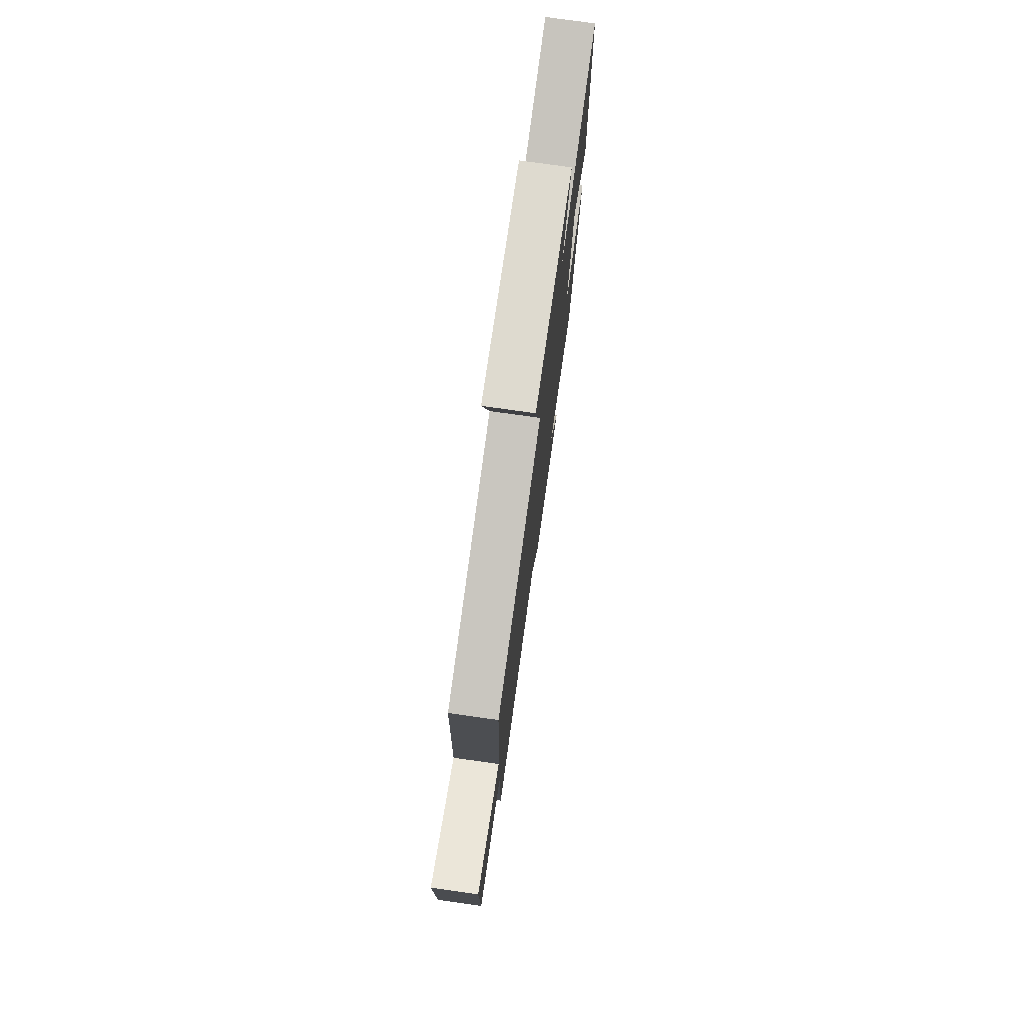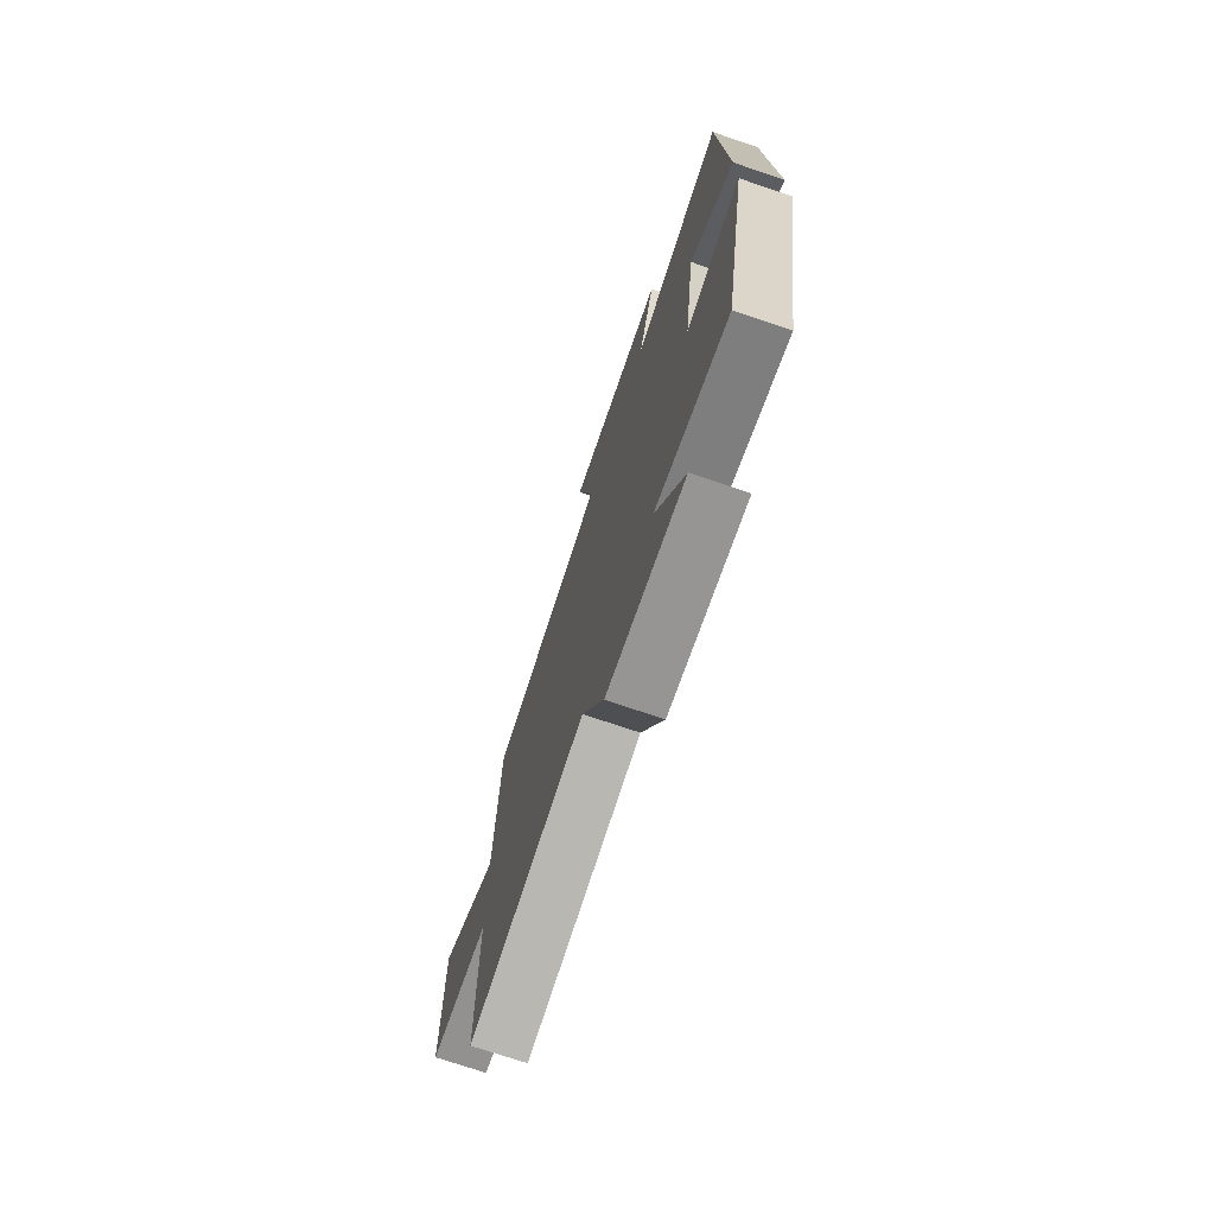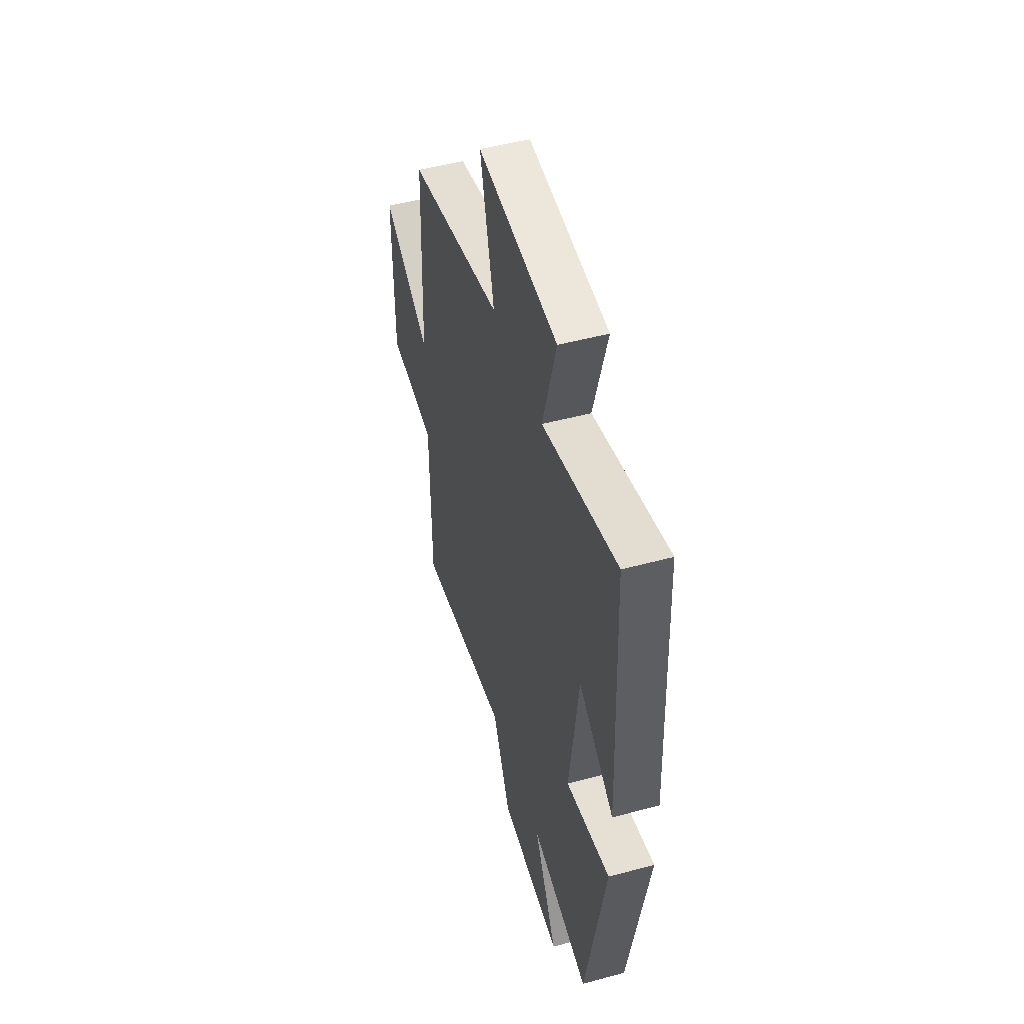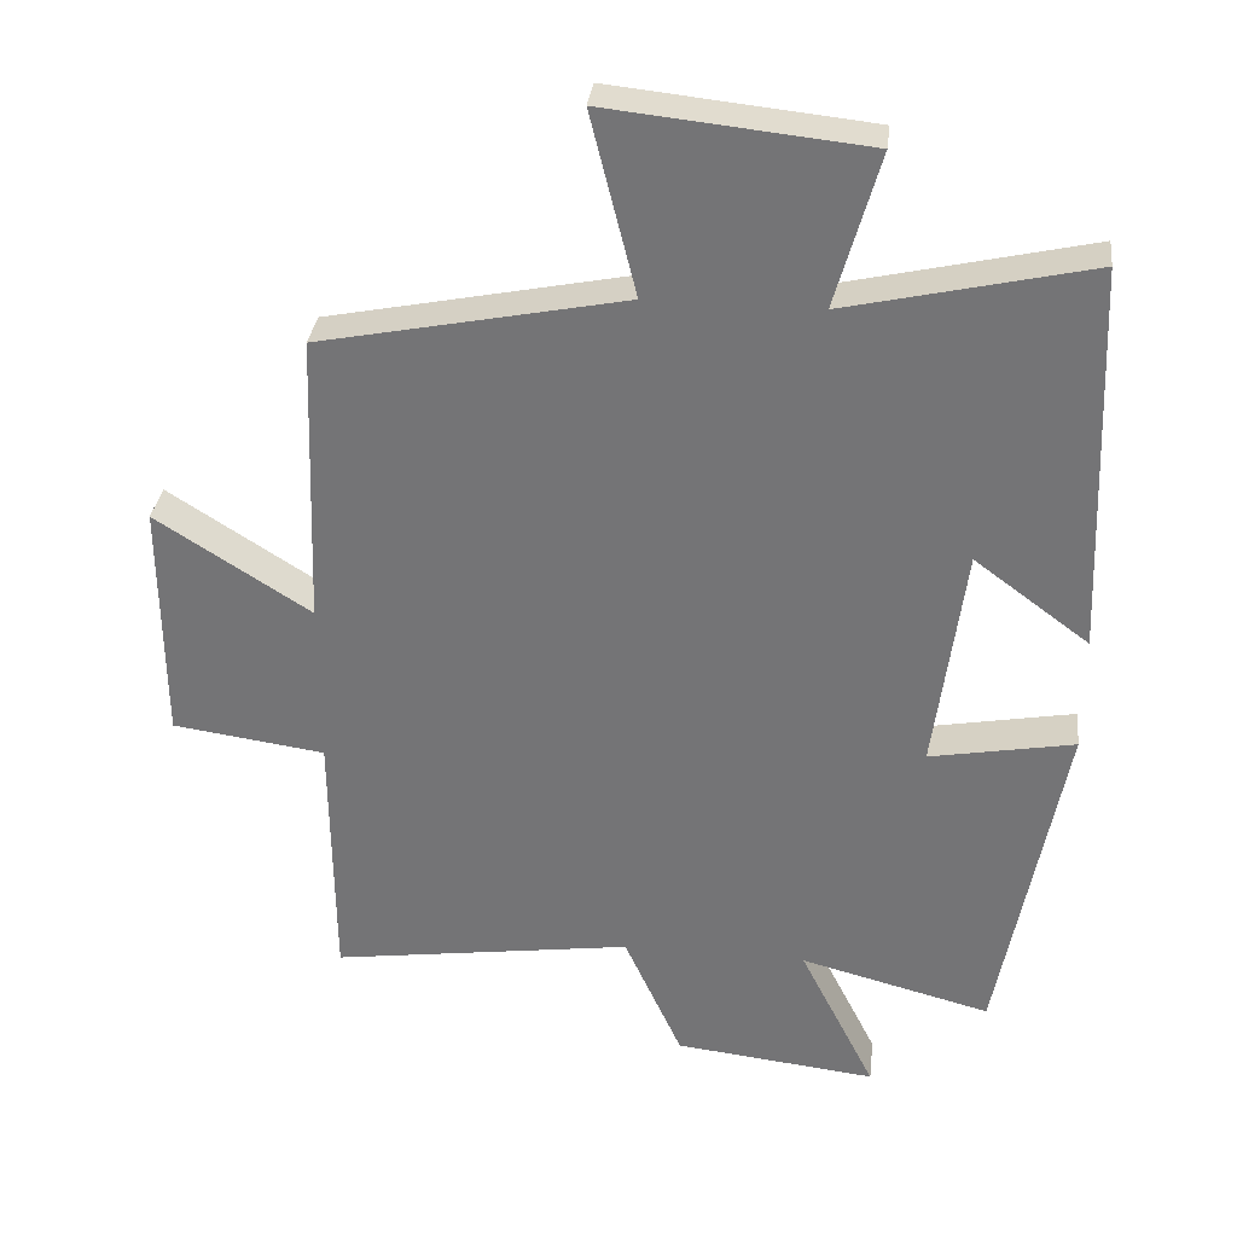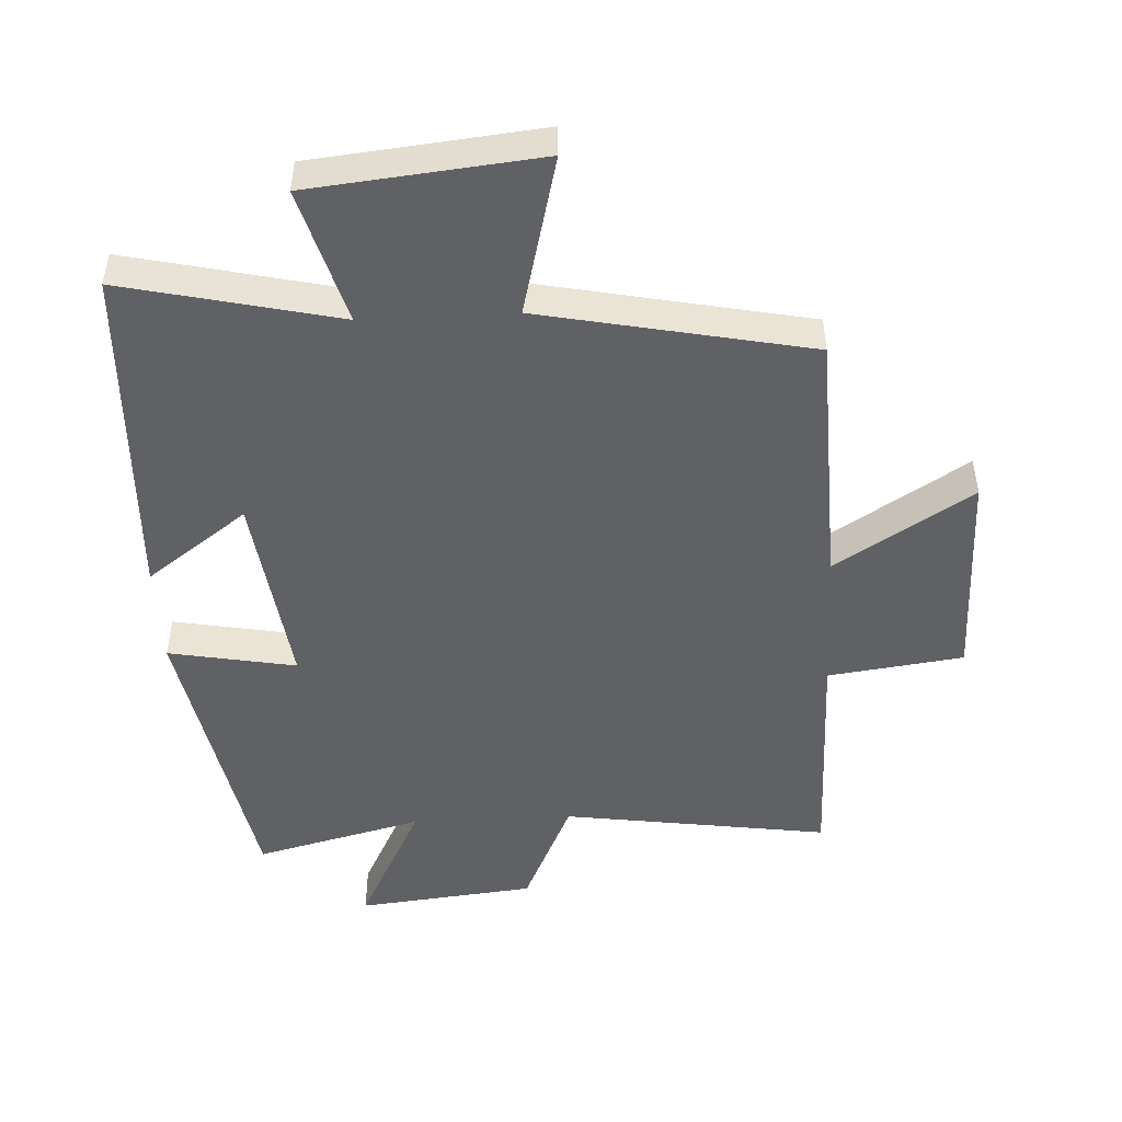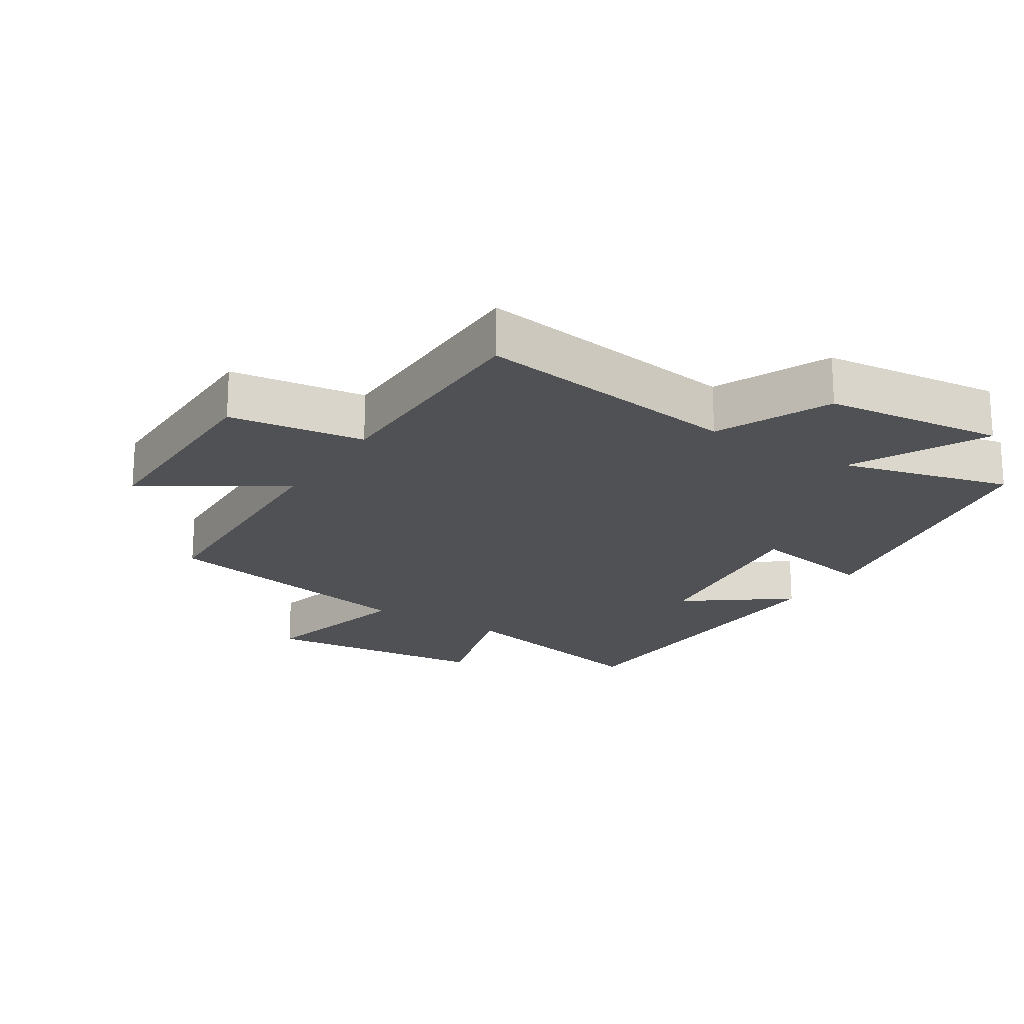
<metadata>
{"format":"obj","ext":"obj","renderer":"f3d","projection":"perspective","resolution":1024,"background":"white","views":[{"elev":77.1,"azim":98.0,"up":"+Z"},{"elev":-73.8,"azim":-108.7,"up":"+Z"},{"elev":49.4,"azim":-106.7,"up":"+Z"},{"elev":32.8,"azim":-173.2,"up":"+Z"},{"elev":-48.3,"azim":2.9,"up":"+Y"},{"elev":-20.1,"azim":147.6,"up":"+Y"}]}
</metadata>
<code>
v 0.497 0.07 -0.559
v 0.09 0.07 -0.5
v 0.012 0.07 -0.673
v -0.26 0.07 -0.703
v -0.158 0.07 -0.5
v -0.414 0.07 -0.566
v -0.5 0.07 -0.105
v -0.306 0.07 -0.141
v -0.346 0.07 0.165
v -0.5 0.07 0.051
v -0.479 0.07 0.575
v -0.152 0.07 0.5
v -0.211 0.07 0.708
v 0.137 0.07 0.744
v 0.076 0.07 0.5
v 0.486 0.07 0.417
v 0.5 0.07 0.021
v 0.708 0.07 0.153
v 0.706 0.07 -0.175
v 0.5 0.07 -0.203
v 0.497 0 -0.559
v 0.09 0 -0.5
v 0.012 0 -0.673
v -0.26 0 -0.703
v -0.158 0 -0.5
v -0.414 0 -0.566
v -0.5 0 -0.105
v -0.306 0 -0.141
v -0.346 0 0.165
v -0.5 0 0.051
v -0.479 0 0.575
v -0.152 0 0.5
v -0.211 0 0.708
v 0.137 0 0.744
v 0.076 0 0.5
v 0.486 0 0.417
v 0.5 0 0.021
v 0.708 0 0.153
v 0.706 0 -0.175
v 0.5 0 -0.203
f 17 18 19 20
f 15 16 17 20
f 15 20 1 2
f 12 13 14 15
f 12 15 2 3
f 9 10 11 12
f 8 9 12 3
f 5 6 7 8
f 5 8 3
f 3 4 5
f 40 39 38 37
f 40 37 36 35
f 22 21 40 35
f 35 34 33 32
f 23 22 35 32
f 32 31 30 29
f 23 32 29 28
f 28 27 26 25
f 23 28 25
f 25 24 23
f 1 21 22 2
f 2 22 23 3
f 3 23 24 4
f 4 24 25 5
f 5 25 26 6
f 6 26 27 7
f 7 27 28 8
f 8 28 29 9
f 9 29 30 10
f 10 30 31 11
f 11 31 32 12
f 12 32 33 13
f 13 33 34 14
f 14 34 35 15
f 15 35 36 16
f 16 36 37 17
f 17 37 38 18
f 18 38 39 19
f 19 39 40 20
f 20 40 21 1

</code>
